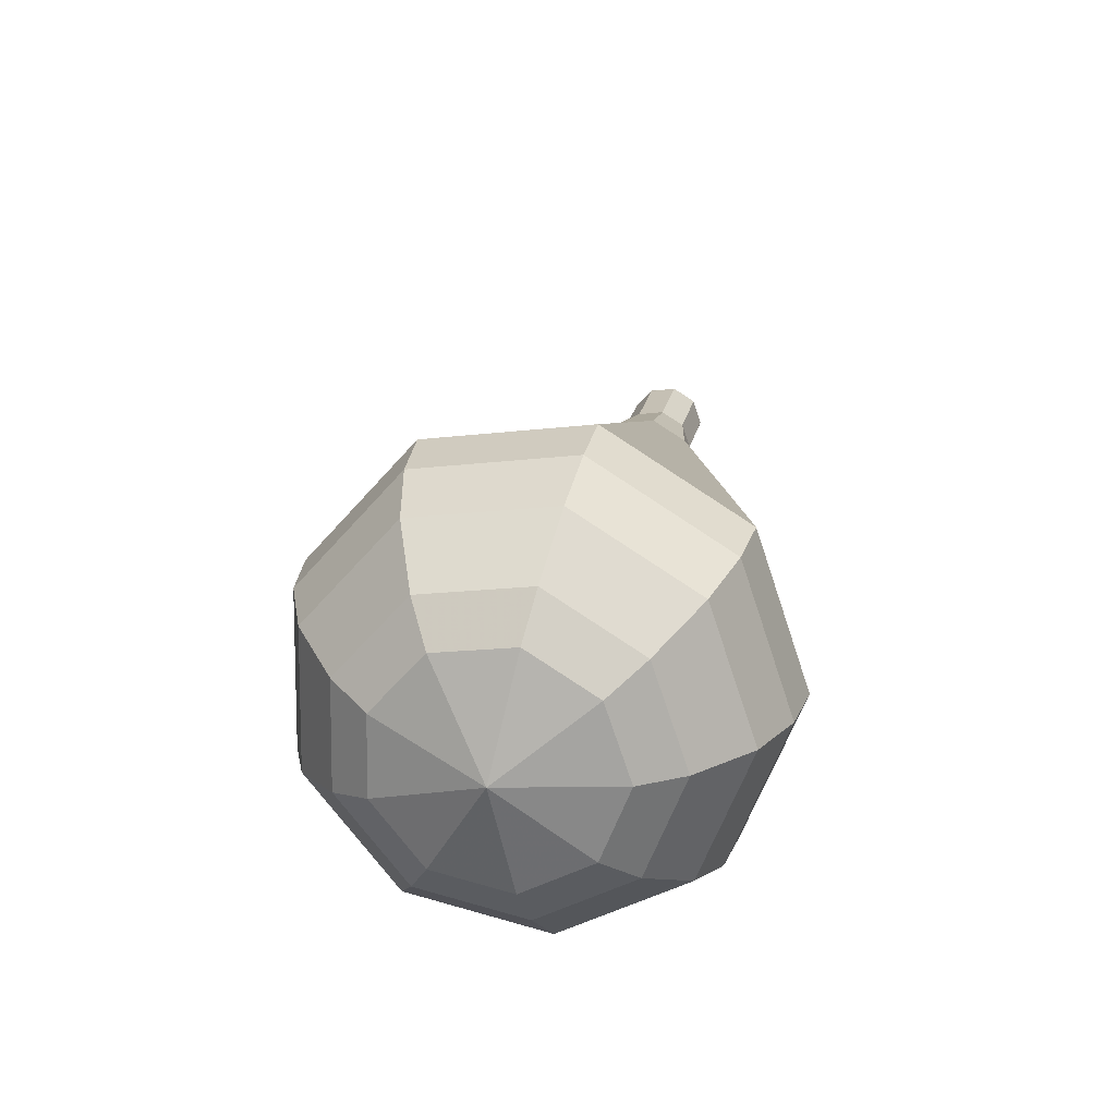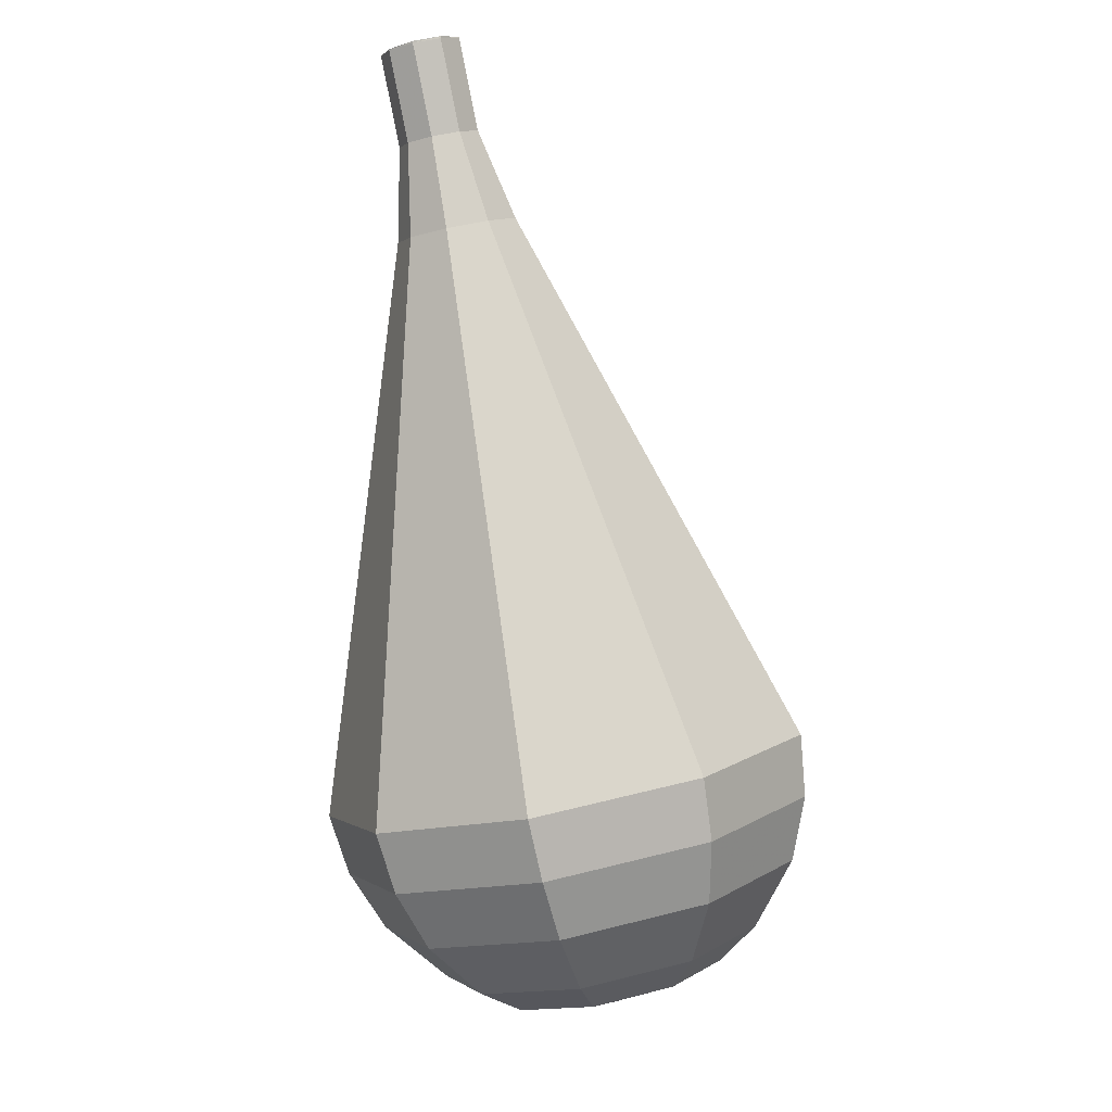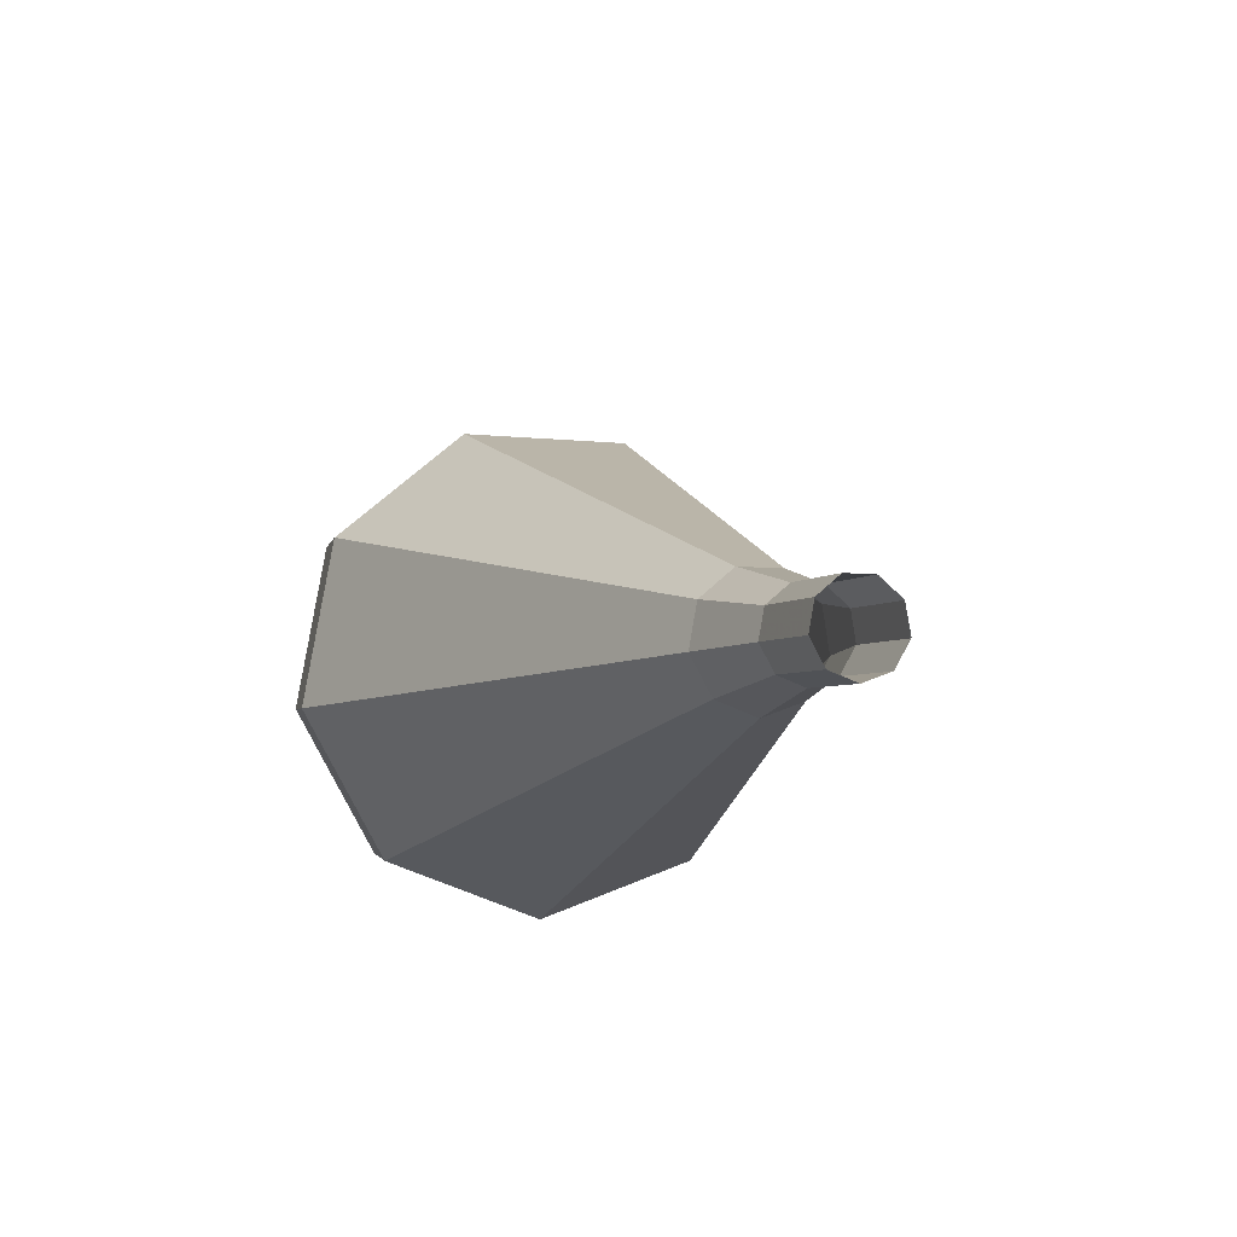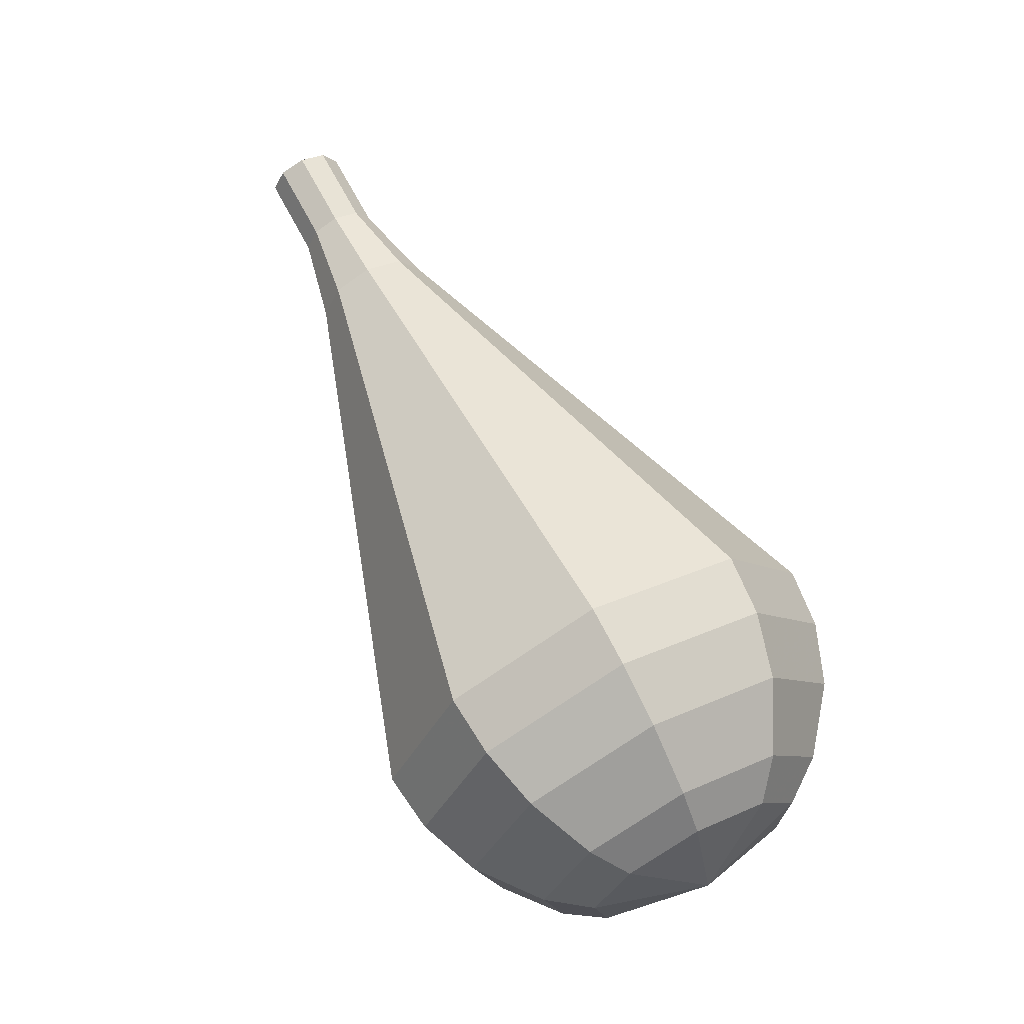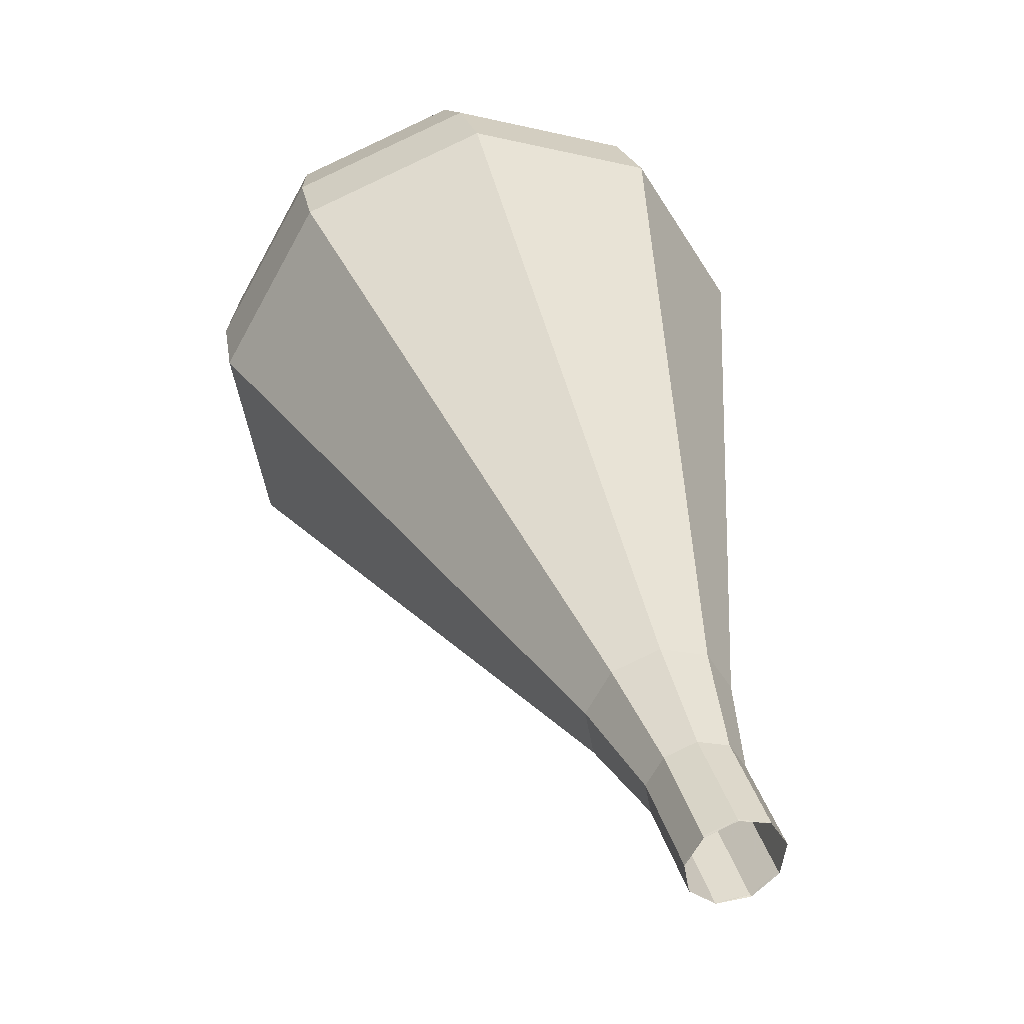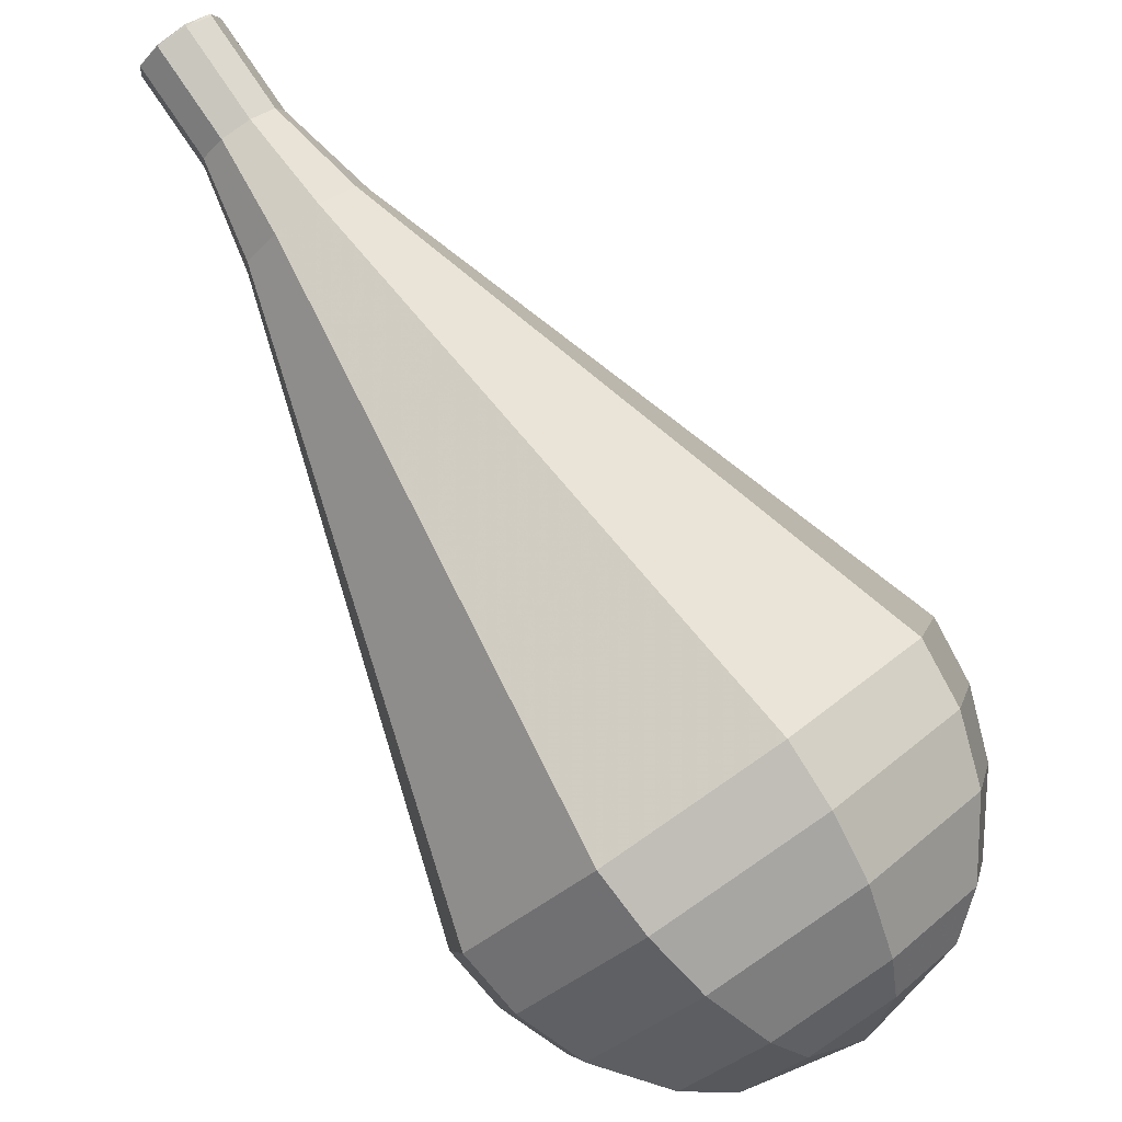
<metadata>
{"format":"obj","ext":"obj","renderer":"f3d","projection":"perspective","resolution":1024,"background":"white","views":[{"elev":-35.0,"azim":-174.8,"up":"+Y"},{"elev":-29.0,"azim":5.2,"up":"+Y"},{"elev":57.2,"azim":-51.6,"up":"+Y"},{"elev":-2.3,"azim":110.7,"up":"+Y"},{"elev":69.0,"azim":171.7,"up":"+Z"},{"elev":45.0,"azim":-32.6,"up":"+Z"}]}
</metadata>
<code>
g tube1
v 142.5 153.2 162.3
v 142.7 153.6 161.6
v 143.4 154 161.3
v 144.2 154.1 161.4
v 144.8 153.9 161.9
v 144.9 153.5 162.7
v 144.4 153 163.2
v 143.6 152.8 163.4
v 142.8 152.9 163
v 142.5 153.2 162.3
v 142.5 153.2 162.3
v 142.7 153.7 161.6
v 143.4 154.1 161.3
v 144.2 154.1 161.4
v 144.8 153.9 162
v 144.9 153.4 162.7
v 144.4 153 163.2
v 143.6 152.7 163.3
v 142.8 152.8 163
v 142.5 153.2 162.3
v 142.9 150.9 160.8
v 143.1 151.4 160.1
v 143.8 151.8 159.7
v 144.6 151.8 159.9
v 145.2 151.6 160.4
v 145.3 151.1 161.1
v 144.8 150.7 161.7
v 144 150.4 161.8
v 143.2 150.5 161.4
v 142.9 150.9 160.8
v 142.7 148.5 159.2
v 143 149.2 158.2
v 144 149.8 157.7
v 145.3 149.9 157.9
v 146.2 149.5 158.7
v 146.3 148.8 159.8
v 145.6 148.1 160.6
v 144.4 147.8 160.8
v 143.2 147.9 160.2
v 142.7 148.5 159.2
v 142.2 146 157.7
v 142.6 147.1 156.2
v 144.2 147.9 155.4
v 146.1 148.1 155.7
v 147.4 147.5 156.9
v 147.6 146.5 158.5
v 146.6 145.5 159.7
v 144.7 144.9 160
v 143 145.2 159.2
v 142.2 146 157.7
v 141.7 143.6 156.2
v 142.3 145 154.1
v 144.3 146.1 153.1
v 146.9 146.3 153.4
v 148.7 145.5 155.1
v 148.9 144.1 157.2
v 147.5 142.8 158.9
v 145.1 142.1 159.2
v 142.8 142.4 158.2
v 141.7 143.6 156.2
v 140.6 138.6 153.1
v 141.6 140.8 150.1
v 144.7 142.4 148.5
v 148.5 142.7 149
v 151.2 141.6 151.5
v 151.6 139.5 154.7
v 149.4 137.5 157.1
v 145.7 136.4 157.7
v 142.3 136.9 156.1
v 140.6 138.6 153.1
v 139.6 133.7 150
v 140.9 136.6 146
v 145 138.8 143.8
v 150.1 139.2 144.6
v 153.7 137.6 147.9
v 154.2 134.9 152.1
v 151.3 132.2 155.4
v 146.4 130.8 156.2
v 141.8 131.4 154
v 139.6 133.7 150
v 140.1 132.2 149
v 141.3 135 145.1
v 145.3 137.1 143
v 150.2 137.5 143.7
v 153.8 136 146.9
v 154.2 133.3 151
v 151.5 130.7 154.2
v 146.7 129.4 154.9
v 142.3 130 152.9
v 140.1 132.2 149
v 141.2 130.8 147.9
v 142.3 133.3 144.5
v 145.8 135.2 142.6
v 150.2 135.5 143.2
v 153.3 134.2 146.1
v 153.8 131.8 149.8
v 151.3 129.4 152.6
v 147.1 128.3 153.3
v 143.1 128.8 151.4
v 141.2 130.8 147.9
v 142.9 129.5 146.9
v 143.8 131.4 144.2
v 146.5 132.9 142.8
v 149.9 133.1 143.3
v 152.3 132.1 145.5
v 152.6 130.3 148.3
v 150.7 128.5 150.5
v 147.5 127.6 151
v 144.4 128 149.6
v 142.9 129.5 146.9
v 144.4 129 146.4
v 145 130.4 144.4
v 147 131.4 143.4
v 149.5 131.6 143.8
v 151.2 130.9 145.4
v 151.4 129.5 147.4
v 150.1 128.2 149
v 147.7 127.6 149.4
v 145.5 127.8 148.3
v 144.4 129 146.4
v 148.1 128.8 145.9
v 148.1 128.8 145.9
v 148.1 128.8 145.9
v 148.1 128.8 145.9
v 148.1 128.8 145.9
v 148.1 128.8 145.9
v 148.1 128.8 145.9
v 148.1 128.8 145.9
v 148.1 128.8 145.9
v 148.1 128.8 145.9
f 1 2 12
f 12 11 1
f 2 3 13
f 13 12 2
f 3 4 14
f 14 13 3
f 4 5 15
f 15 14 4
f 5 6 16
f 16 15 5
f 6 7 17
f 17 16 6
f 7 8 18
f 18 17 7
f 8 9 19
f 19 18 8
f 9 10 20
f 20 19 9
f 11 12 22
f 22 21 11
f 12 13 23
f 23 22 12
f 13 14 24
f 24 23 13
f 14 15 25
f 25 24 14
f 15 16 26
f 26 25 15
f 16 17 27
f 27 26 16
f 17 18 28
f 28 27 17
f 18 19 29
f 29 28 18
f 19 20 30
f 30 29 19
f 21 22 32
f 32 31 21
f 22 23 33
f 33 32 22
f 23 24 34
f 34 33 23
f 24 25 35
f 35 34 24
f 25 26 36
f 36 35 25
f 26 27 37
f 37 36 26
f 27 28 38
f 38 37 27
f 28 29 39
f 39 38 28
f 29 30 40
f 40 39 29
f 31 32 42
f 42 41 31
f 32 33 43
f 43 42 32
f 33 34 44
f 44 43 33
f 34 35 45
f 45 44 34
f 35 36 46
f 46 45 35
f 36 37 47
f 47 46 36
f 37 38 48
f 48 47 37
f 38 39 49
f 49 48 38
f 39 40 50
f 50 49 39
f 41 42 52
f 52 51 41
f 42 43 53
f 53 52 42
f 43 44 54
f 54 53 43
f 44 45 55
f 55 54 44
f 45 46 56
f 56 55 45
f 46 47 57
f 57 56 46
f 47 48 58
f 58 57 47
f 48 49 59
f 59 58 48
f 49 50 60
f 60 59 49
f 51 52 62
f 62 61 51
f 52 53 63
f 63 62 52
f 53 54 64
f 64 63 53
f 54 55 65
f 65 64 54
f 55 56 66
f 66 65 55
f 56 57 67
f 67 66 56
f 57 58 68
f 68 67 57
f 58 59 69
f 69 68 58
f 59 60 70
f 70 69 59
f 61 62 72
f 72 71 61
f 62 63 73
f 73 72 62
f 63 64 74
f 74 73 63
f 64 65 75
f 75 74 64
f 65 66 76
f 76 75 65
f 66 67 77
f 77 76 66
f 67 68 78
f 78 77 67
f 68 69 79
f 79 78 68
f 69 70 80
f 80 79 69
f 71 72 82
f 82 81 71
f 72 73 83
f 83 82 72
f 73 74 84
f 84 83 73
f 74 75 85
f 85 84 74
f 75 76 86
f 86 85 75
f 76 77 87
f 87 86 76
f 77 78 88
f 88 87 77
f 78 79 89
f 89 88 78
f 79 80 90
f 90 89 79
f 81 82 92
f 92 91 81
f 82 83 93
f 93 92 82
f 83 84 94
f 94 93 83
f 84 85 95
f 95 94 84
f 85 86 96
f 96 95 85
f 86 87 97
f 97 96 86
f 87 88 98
f 98 97 87
f 88 89 99
f 99 98 88
f 89 90 100
f 100 99 89
f 91 92 102
f 102 101 91
f 92 93 103
f 103 102 92
f 93 94 104
f 104 103 93
f 94 95 105
f 105 104 94
f 95 96 106
f 106 105 95
f 96 97 107
f 107 106 96
f 97 98 108
f 108 107 97
f 98 99 109
f 109 108 98
f 99 100 110
f 110 109 99
f 101 102 112
f 112 111 101
f 102 103 113
f 113 112 102
f 103 104 114
f 114 113 103
f 104 105 115
f 115 114 104
f 105 106 116
f 116 115 105
f 106 107 117
f 117 116 106
f 107 108 118
f 118 117 107
f 108 109 119
f 119 118 108
f 109 110 120
f 120 119 109
f 111 112 122
f 122 121 111
f 112 113 123
f 123 122 112
f 113 114 124
f 124 123 113
f 114 115 125
f 125 124 114
f 115 116 126
f 126 125 115
f 116 117 127
f 127 126 116
f 117 118 128
f 128 127 117
f 118 119 129
f 129 128 118
f 119 120 130
f 130 129 119
g

</code>
